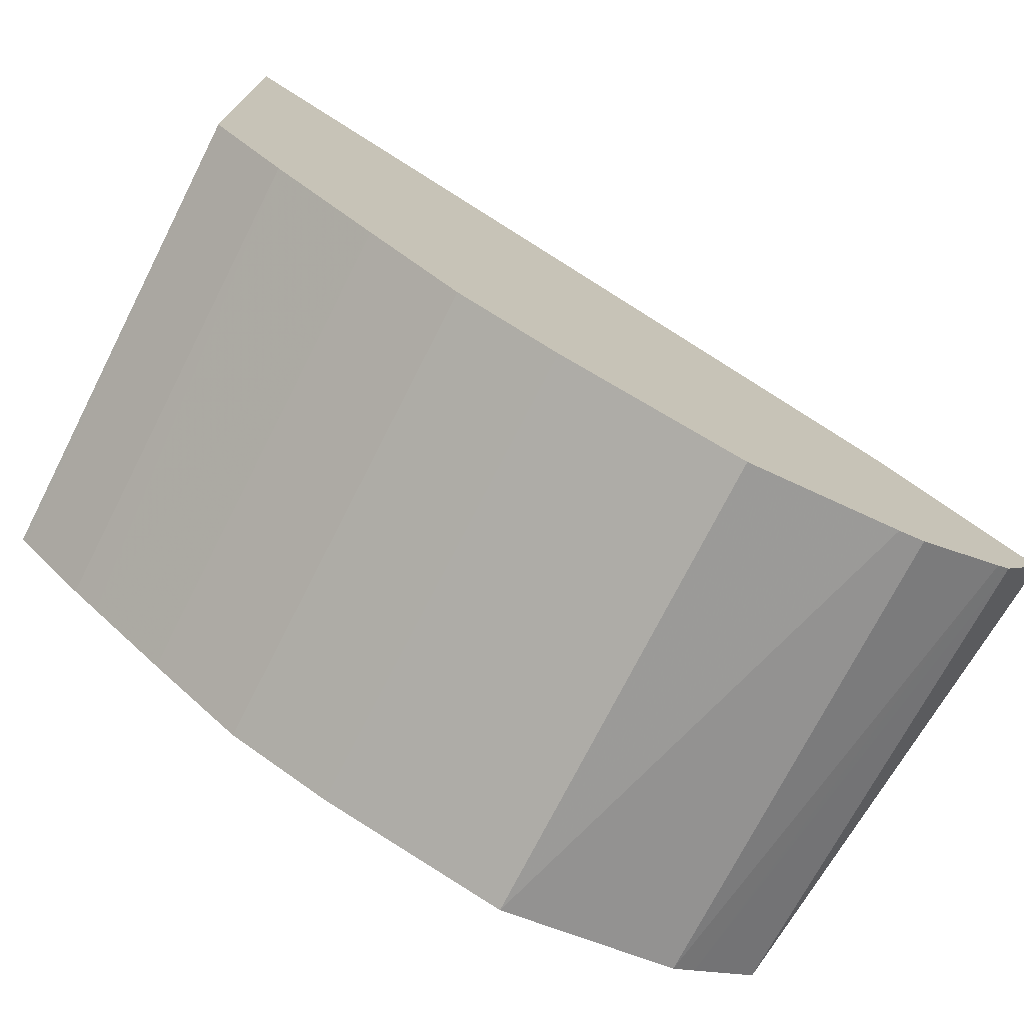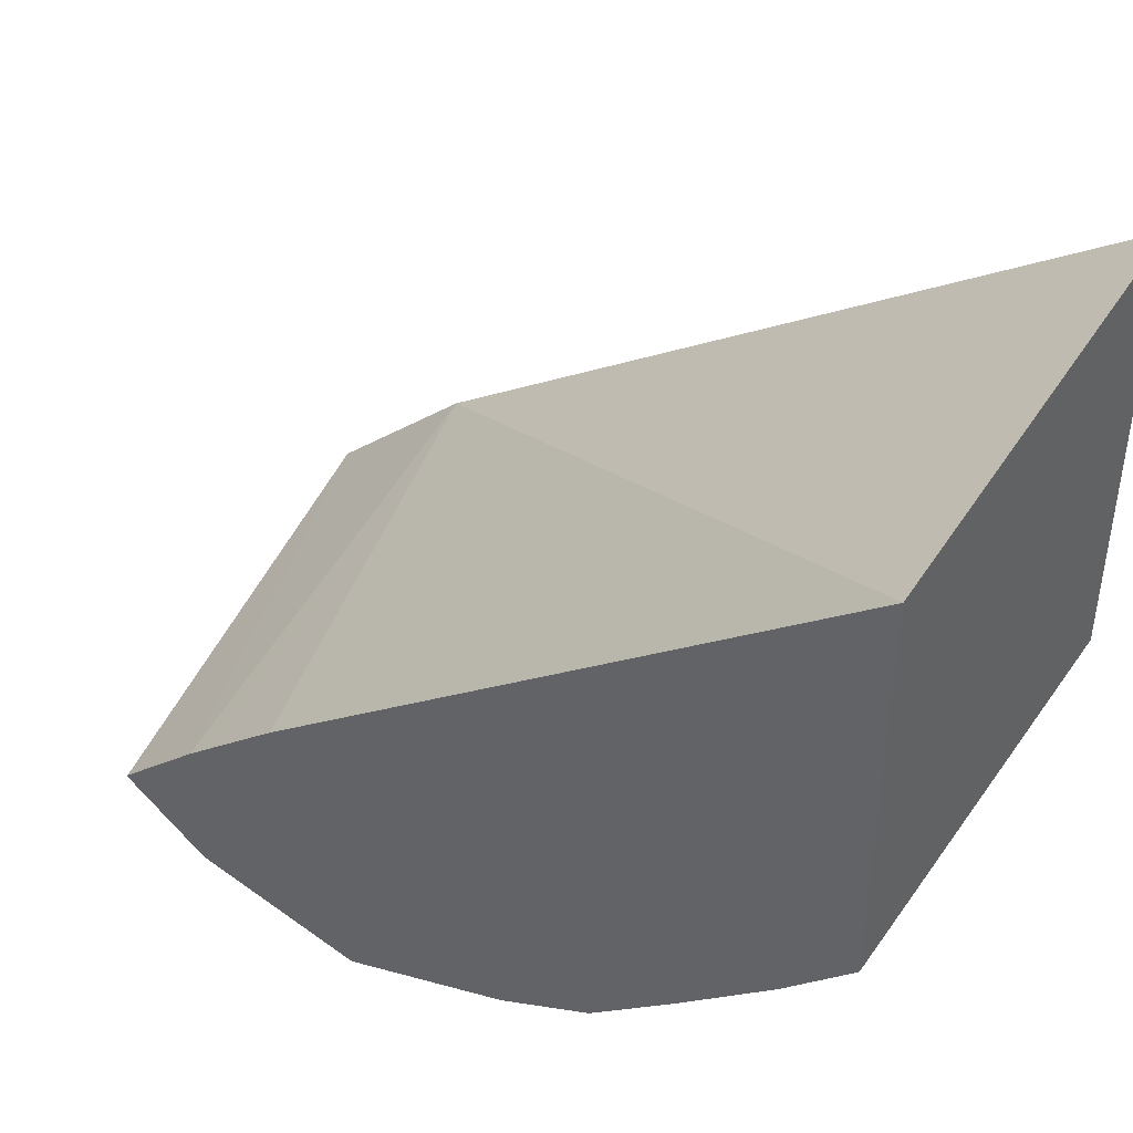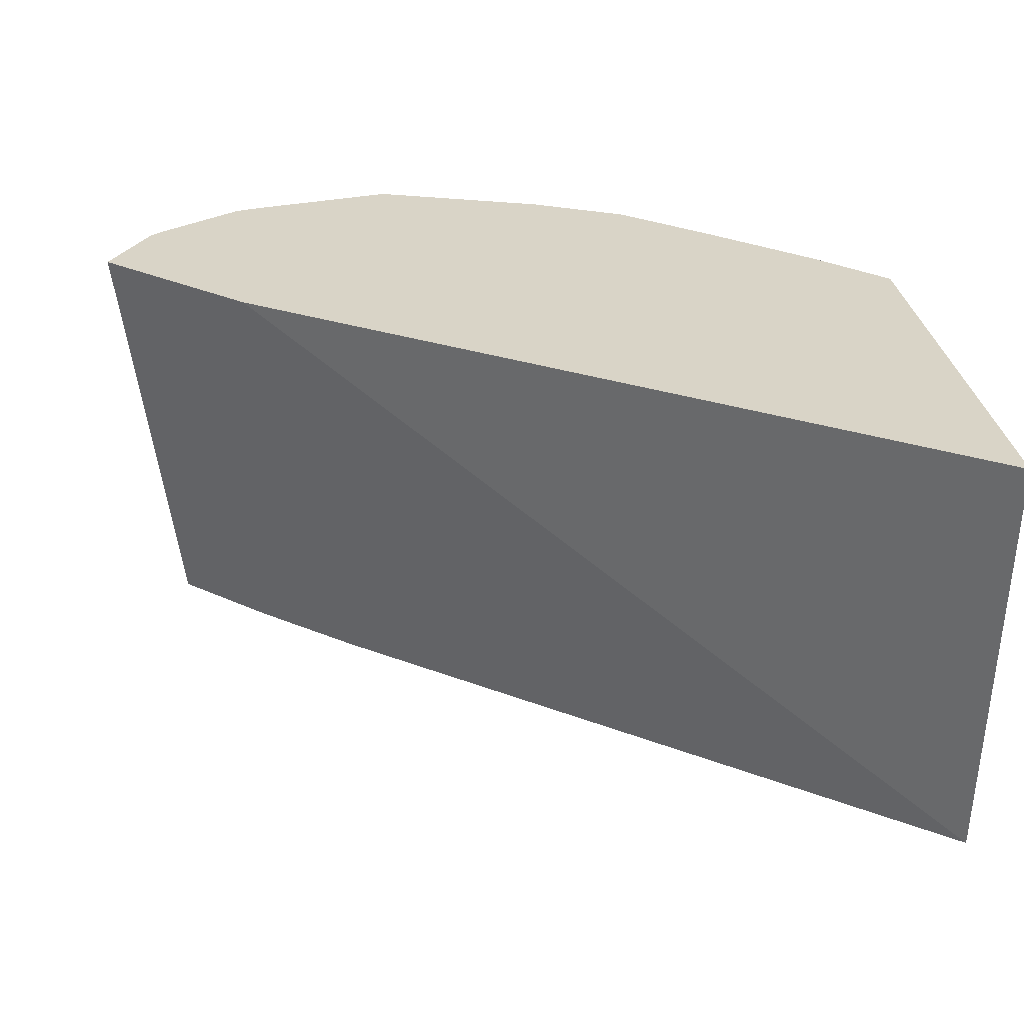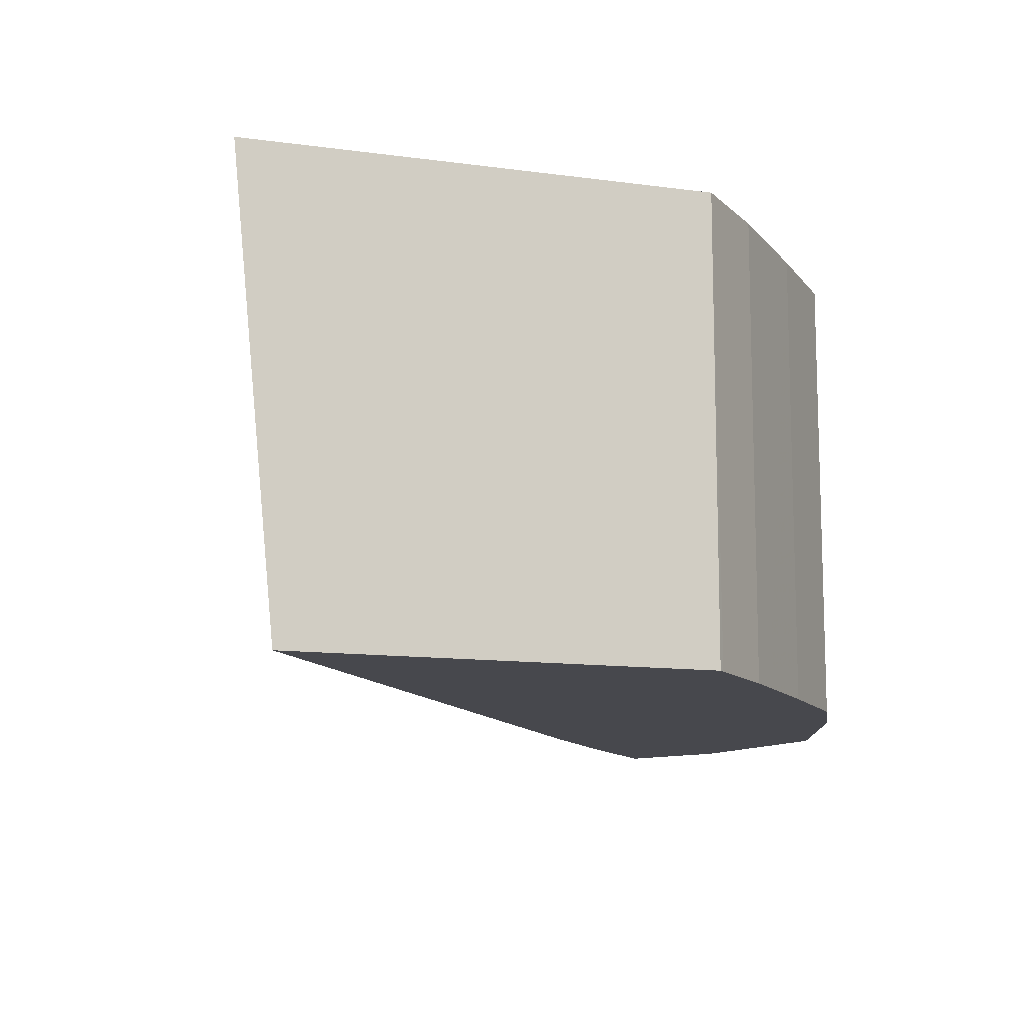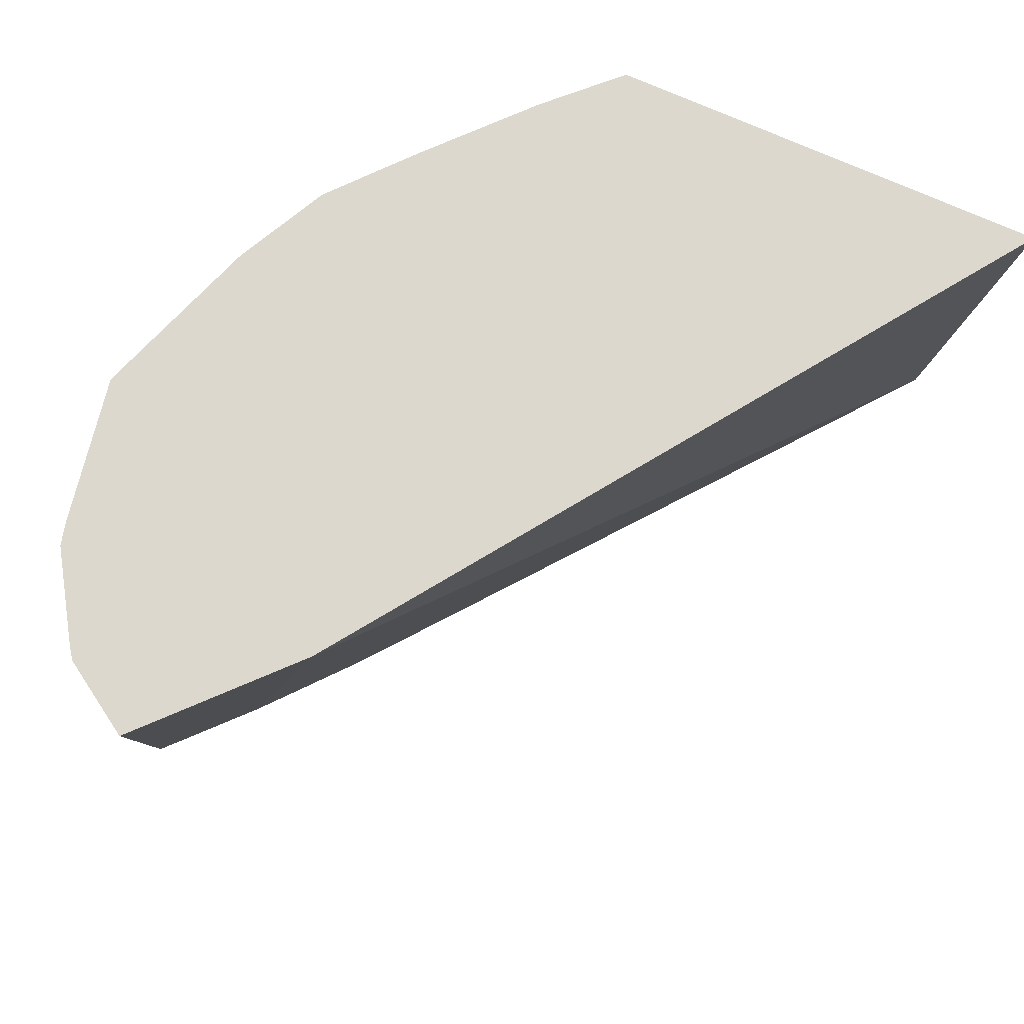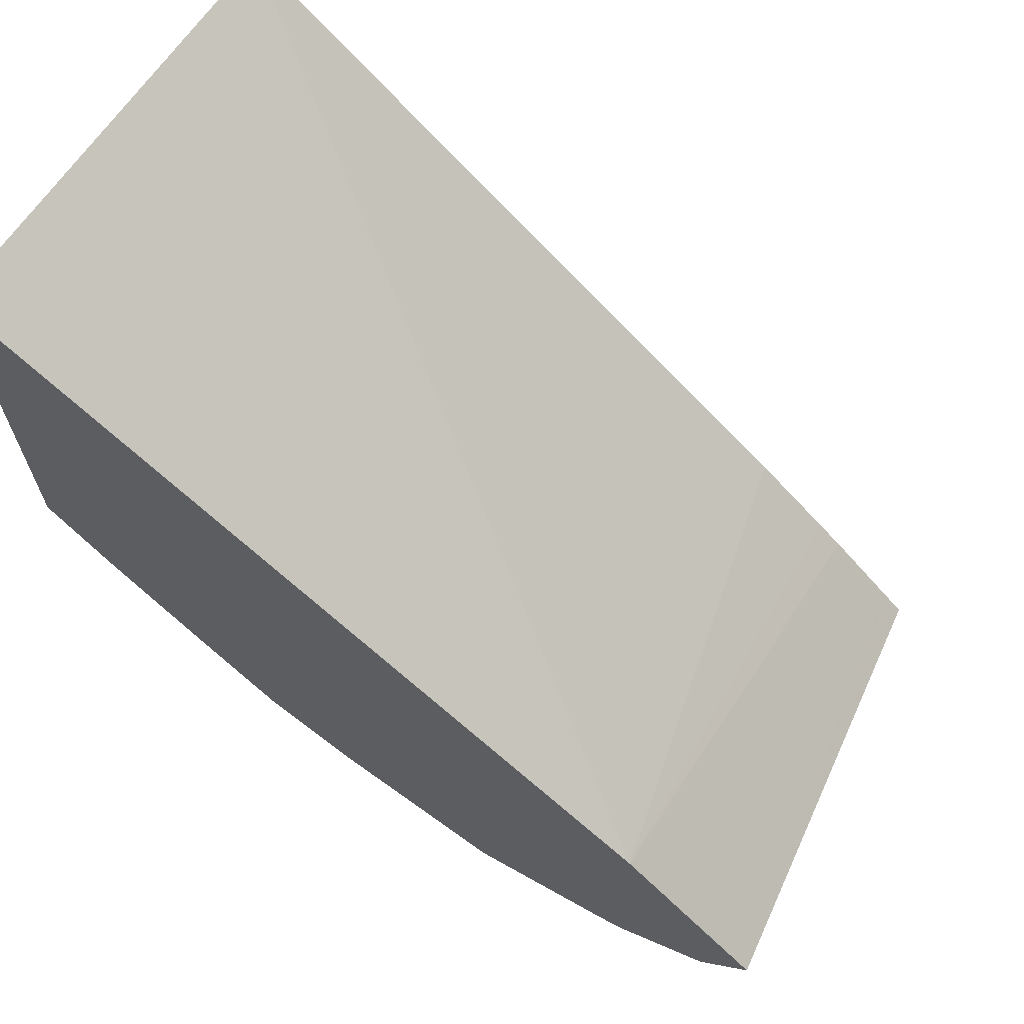
<metadata>
{"format":"obj","ext":"obj","renderer":"f3d","projection":"perspective","resolution":1024,"background":"white","views":[{"elev":-74.1,"azim":153.1,"up":"+Z"},{"elev":42.7,"azim":32.3,"up":"+Z"},{"elev":28.5,"azim":-7.5,"up":"+Y"},{"elev":-11.9,"azim":71.9,"up":"+Y"},{"elev":72.6,"azim":-65.7,"up":"+Y"},{"elev":67.3,"azim":-148.2,"up":"+Z"}]}
</metadata>
<code>
v 0.05241 0.05974 -0.183
v 0.05241 0.06899 -0.183
v 0.05597 0.06899 -0.1818
v 0.05597 0.06594 -0.1818
v 0.05597 0.05974 -0.1818
v 0.05148 0.05974 -0.1828
v 0.04936 0.06899 -0.1824
v 0.05793 0.06899 -0.1809
v 0.05793 0.05974 -0.1809
v 0.04884 0.05974 -0.1821
v 0.04884 0.06899 -0.1823
v 0.05971 0.06899 -0.1793
v 0.05971 0.05974 -0.1793
v 0.04838 0.05974 -0.1817
v 0.04711 0.06899 -0.1812
v 0.06173 0.06899 -0.1776
v 0.0612 0.05974 -0.178
v 0.04705 0.05974 -0.1807
v 0.04685 0.06899 -0.181
v 0.06173 0.05974 -0.1776
v 0.06198 0.06899 -0.1773
v 0.06305 0.05974 -0.1763
v 0.04705 0.05974 -0.1807
v 0.04589 0.06899 -0.1794
v 0.06314 0.06899 -0.1762
v 0.06314 0.05974 -0.1762
v 0.04751 0.05974 -0.1803
v 0.04884 0.05974 -0.179
v 0.04887 0.06899 -0.1767
v 0.06314 0.06899 -0.1669
v 0.06314 0.05974 -0.1678
v 0.04938 0.05974 -0.1786
v 0.05092 0.05974 -0.1773
f 1 2 3
f 1 3 4
f 1 4 5
f 1 5 9
f 1 9 13
f 1 13 17
f 1 17 20
f 1 20 22
f 1 22 26
f 1 26 31
f 1 31 33
f 1 33 32
f 1 32 28
f 1 28 27
f 1 27 23
f 1 23 18
f 1 18 14
f 1 14 10
f 1 10 6
f 1 6 7
f 1 7 2
f 2 7 11
f 2 11 15
f 2 15 19
f 2 19 24
f 2 24 29
f 2 29 30
f 2 30 25
f 2 25 21
f 2 21 16
f 2 16 12
f 2 12 8
f 2 8 3
f 3 8 4
f 4 8 5
f 5 8 9
f 6 10 7
f 7 10 11
f 8 12 13
f 8 13 9
f 10 14 15
f 10 15 11
f 12 16 17
f 12 17 13
f 14 18 19
f 14 19 15
f 16 20 17
f 16 21 22
f 16 22 20
f 18 23 24
f 18 24 19
f 21 25 22
f 22 25 26
f 23 27 24
f 24 27 28
f 24 28 29
f 25 30 31
f 25 31 26
f 28 32 29
f 29 32 33
f 29 33 31
f 29 31 30

</code>
